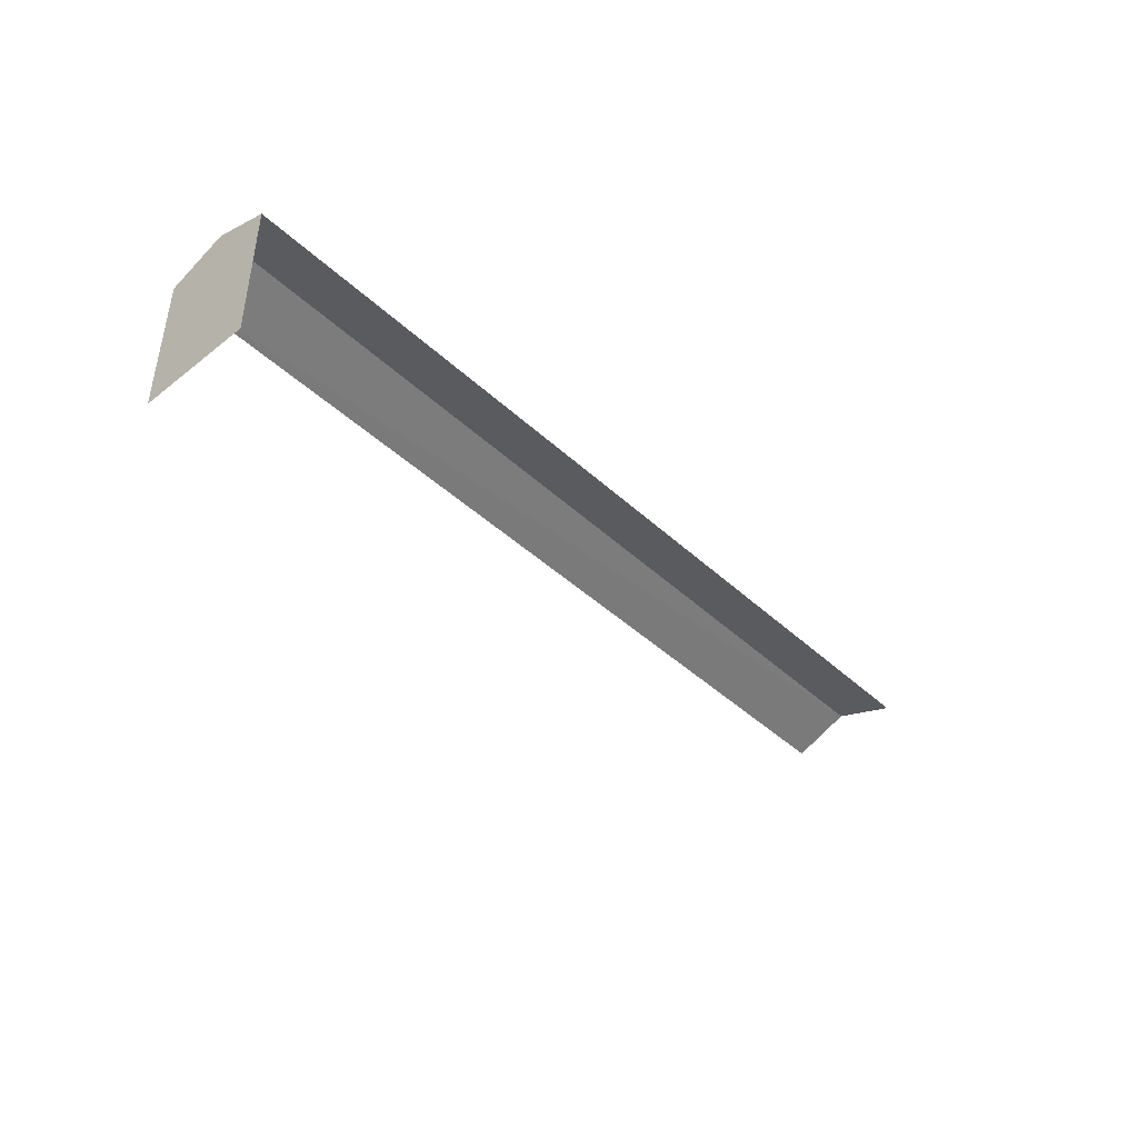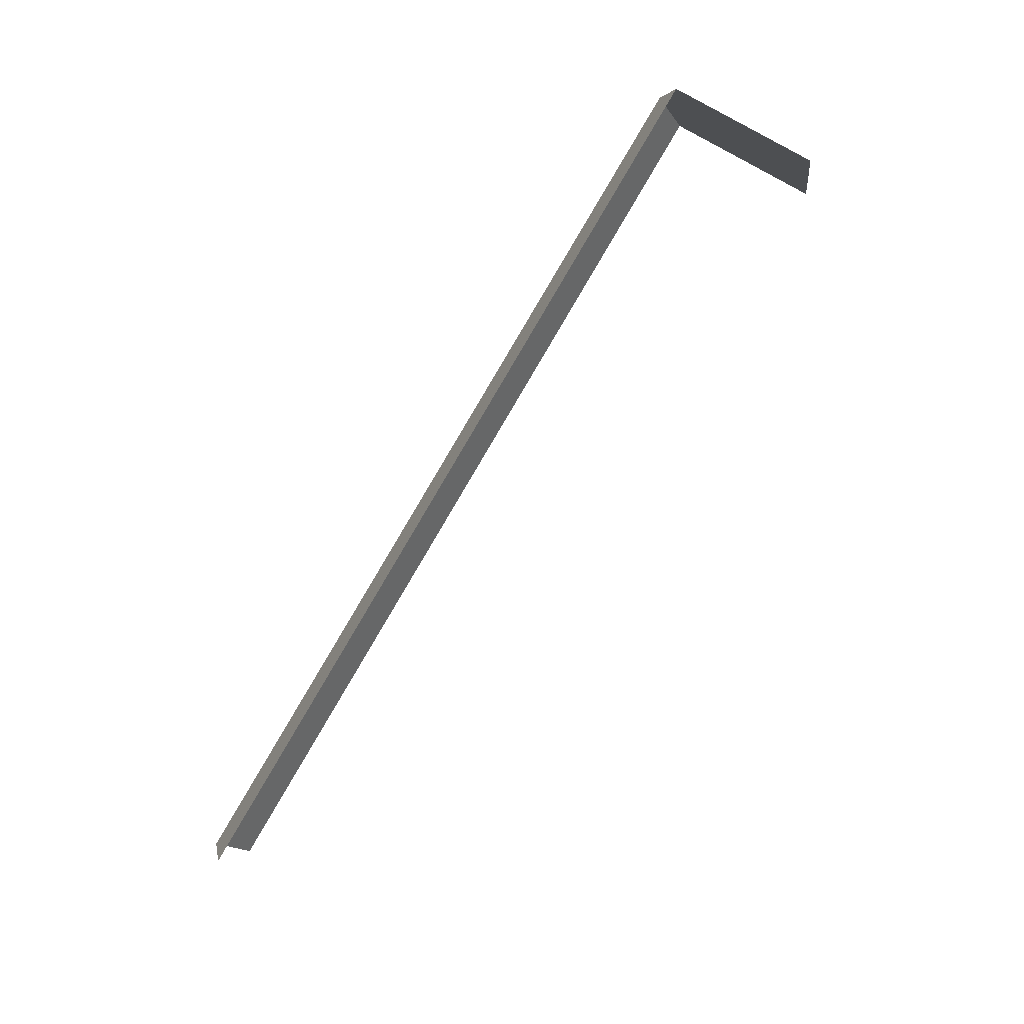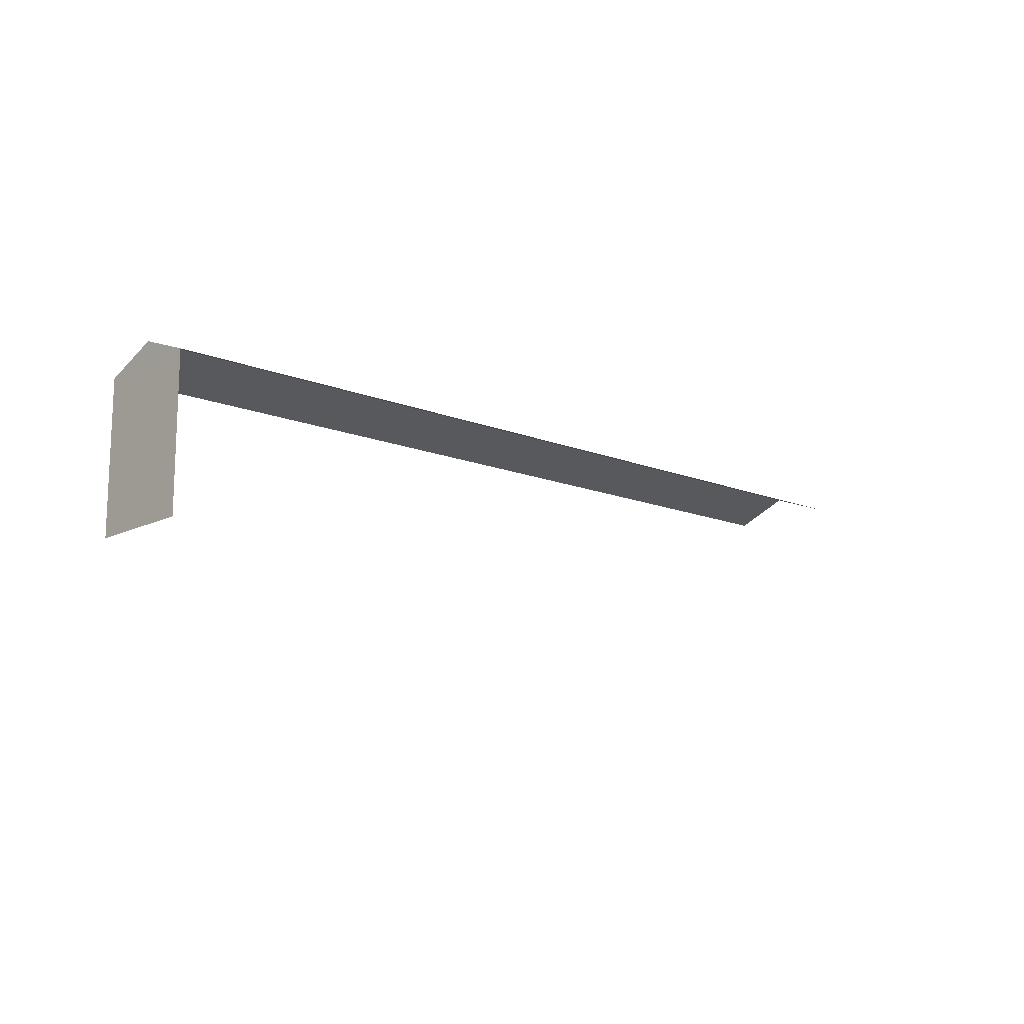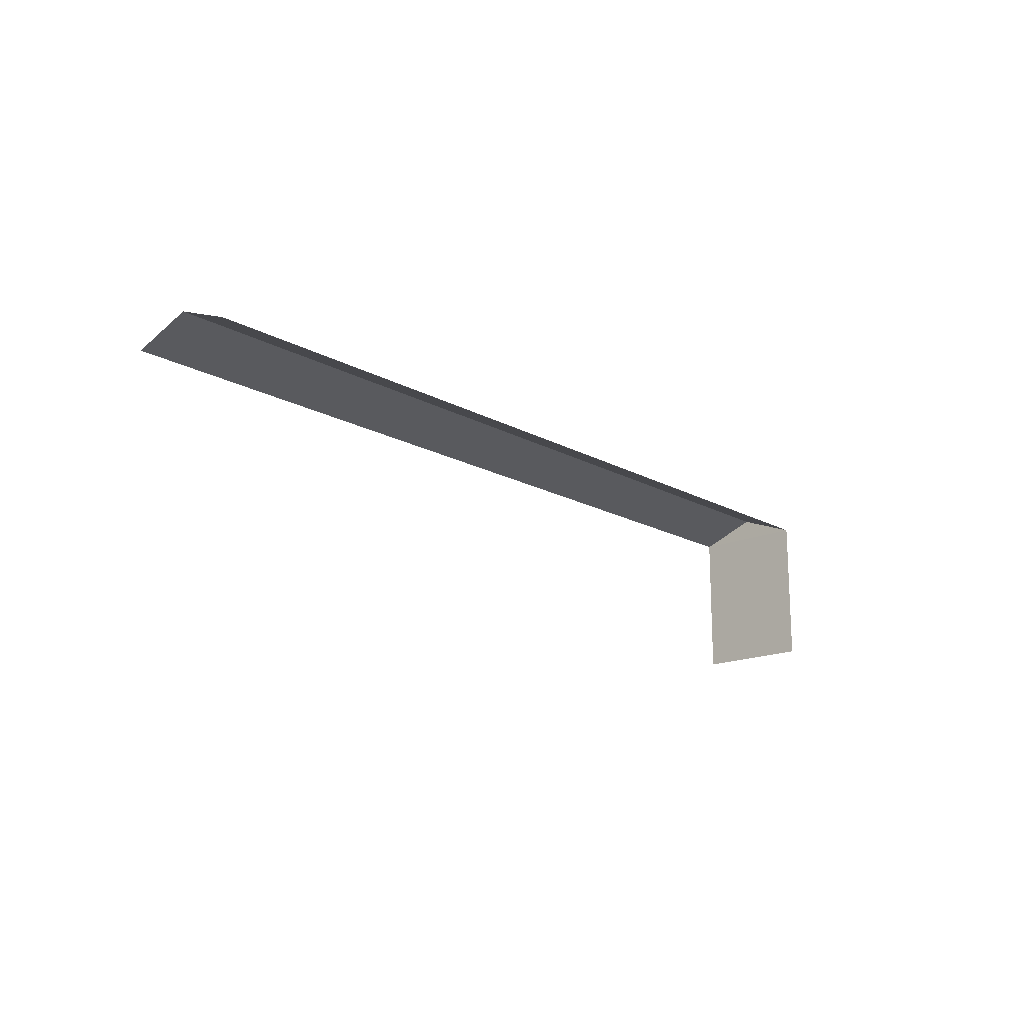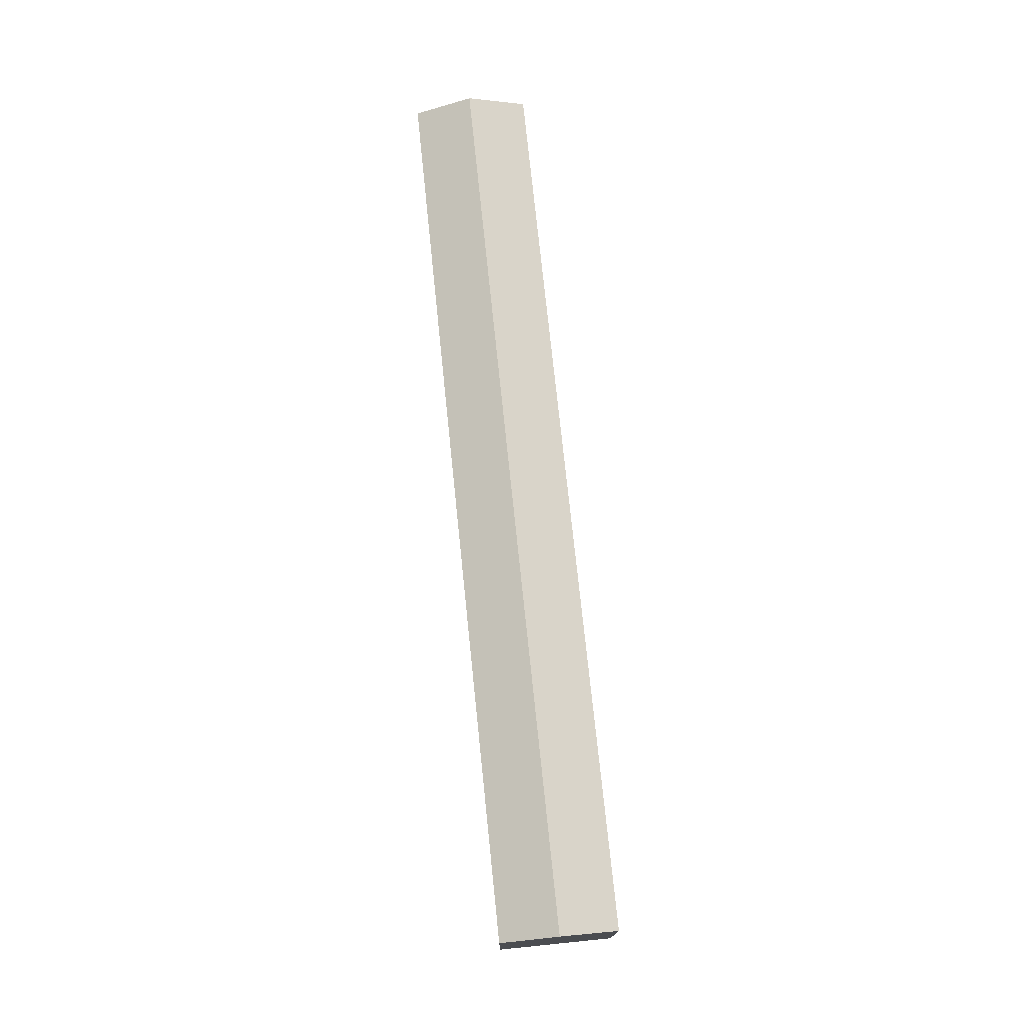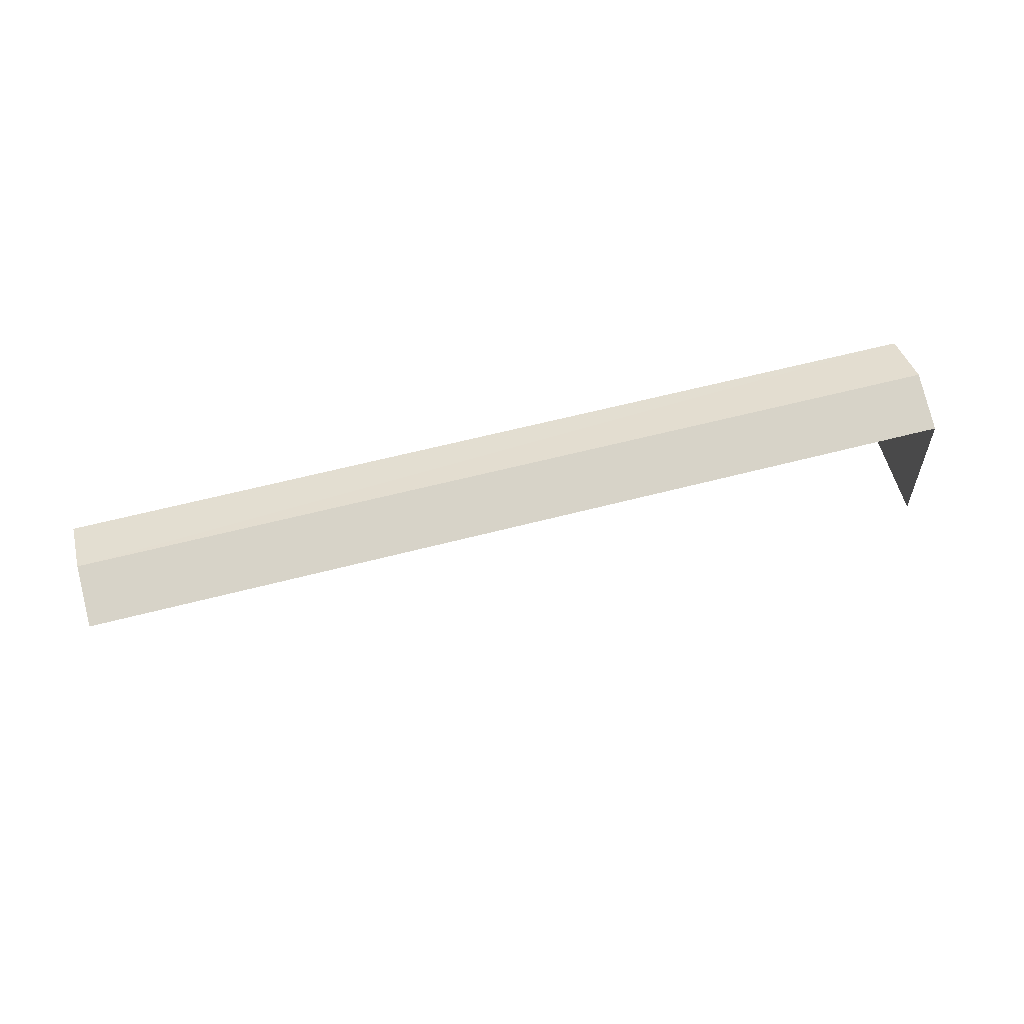
<metadata>
{"format":"obj","ext":"obj","renderer":"f3d","projection":"perspective","resolution":1024,"background":"white","views":[{"elev":-43.8,"azim":-60.7,"up":"+Z"},{"elev":72.7,"azim":121.6,"up":"+Y"},{"elev":-13.8,"azim":-55.3,"up":"+Z"},{"elev":-16.8,"azim":118.1,"up":"+Z"},{"elev":73.6,"azim":-109.4,"up":"+Z"},{"elev":58.1,"azim":151.2,"up":"+Z"}]}
</metadata>
<code>
v -2.234e+05 -1.28e+05 15.91
v -2.234e+05 -1.28e+05 15.91
v -2.234e+05 -1.28e+05 15.91
v -2.234e+05 -1.28e+05 15.91
v -2.234e+05 -1.28e+05 18.2
v -2.234e+05 -1.28e+05 18.2
v -2.234e+05 -1.28e+05 18.53
v -2.234e+05 -1.28e+05 18.53
v -2.234e+05 -1.28e+05 18.2
v -2.234e+05 -1.28e+05 18.2
f 1 2 3
f 1 4 2
f 1 3 6
f 6 10 7
f 6 3 10
f 5 4 1
f 6 5 1
f 10 3 2
f 9 10 2
f 5 6 7
f 8 5 7
f 7 9 8
f 7 10 9
f 9 2 5
f 9 5 8
f 2 4 5

</code>
